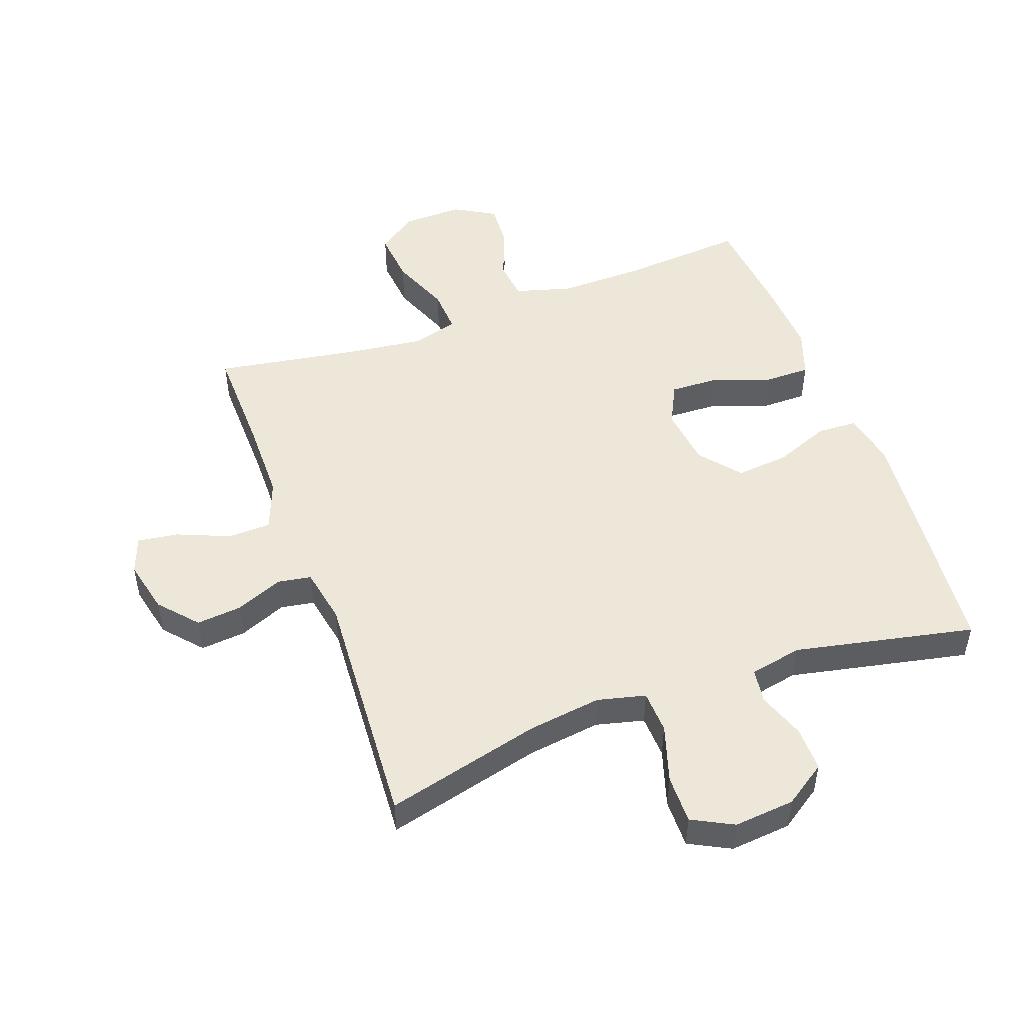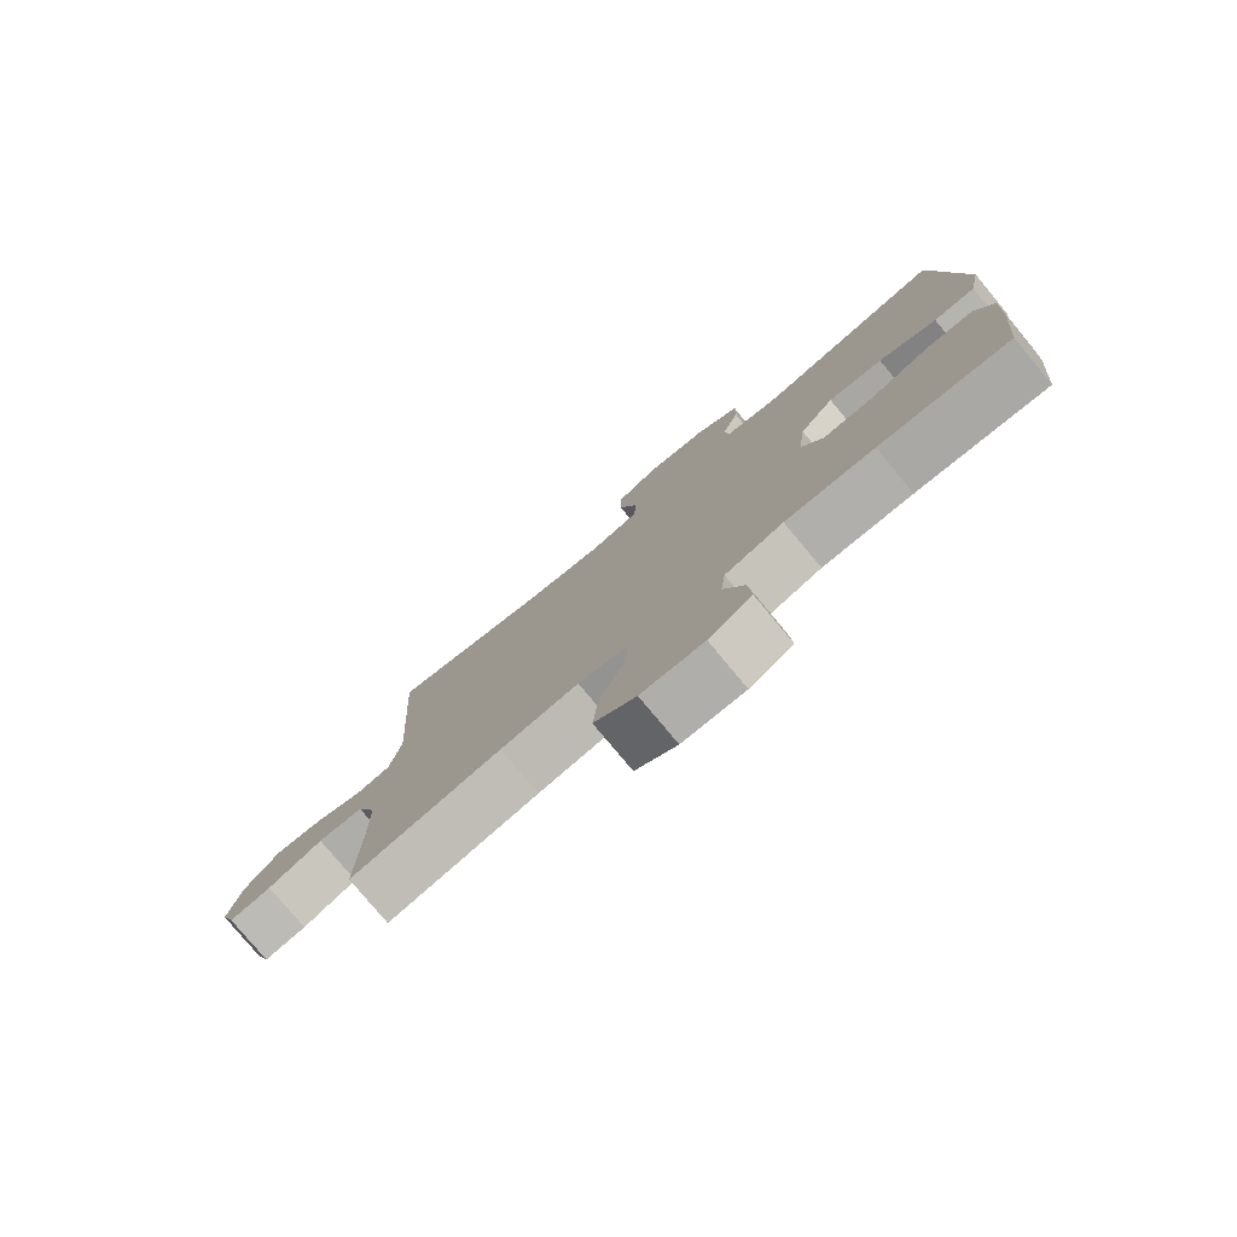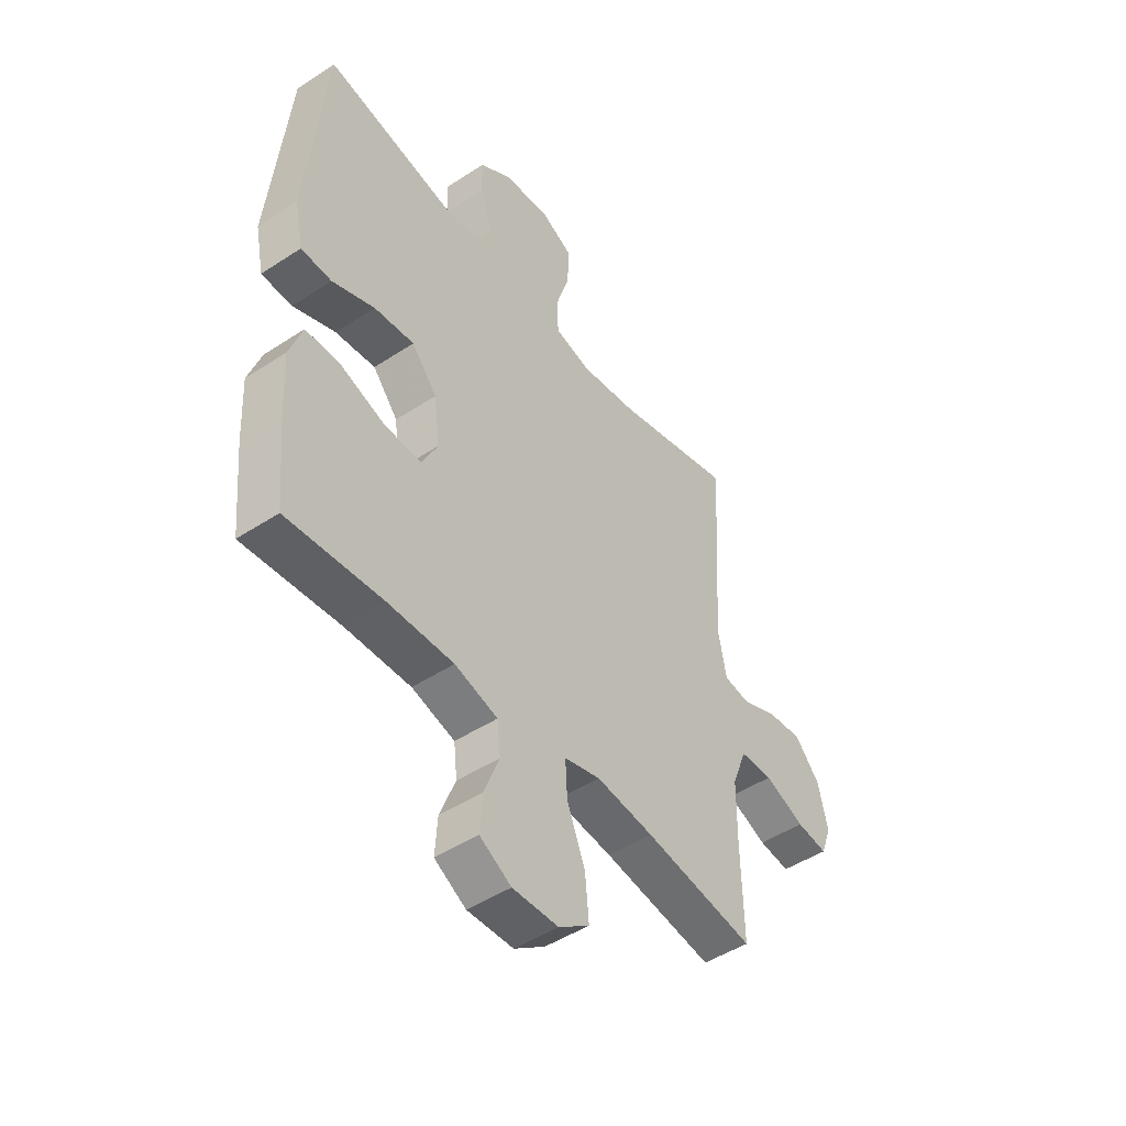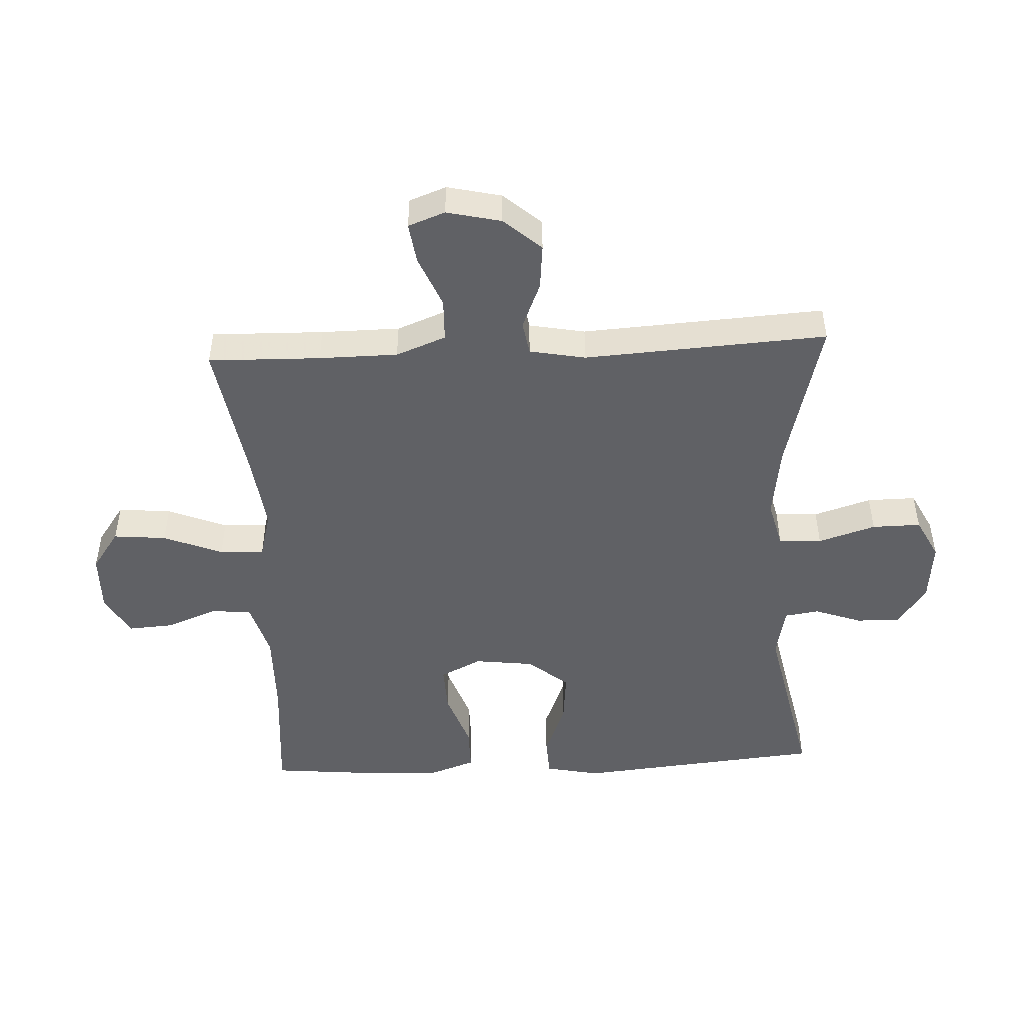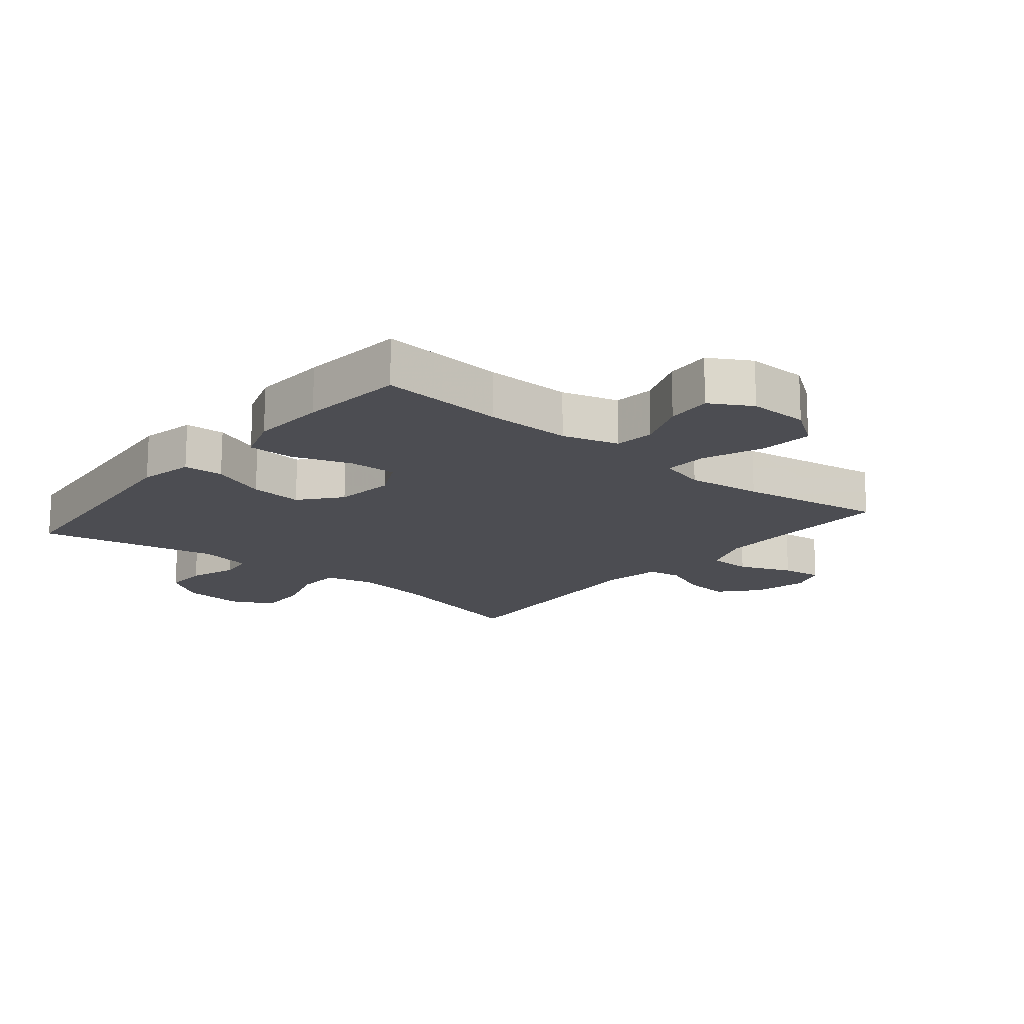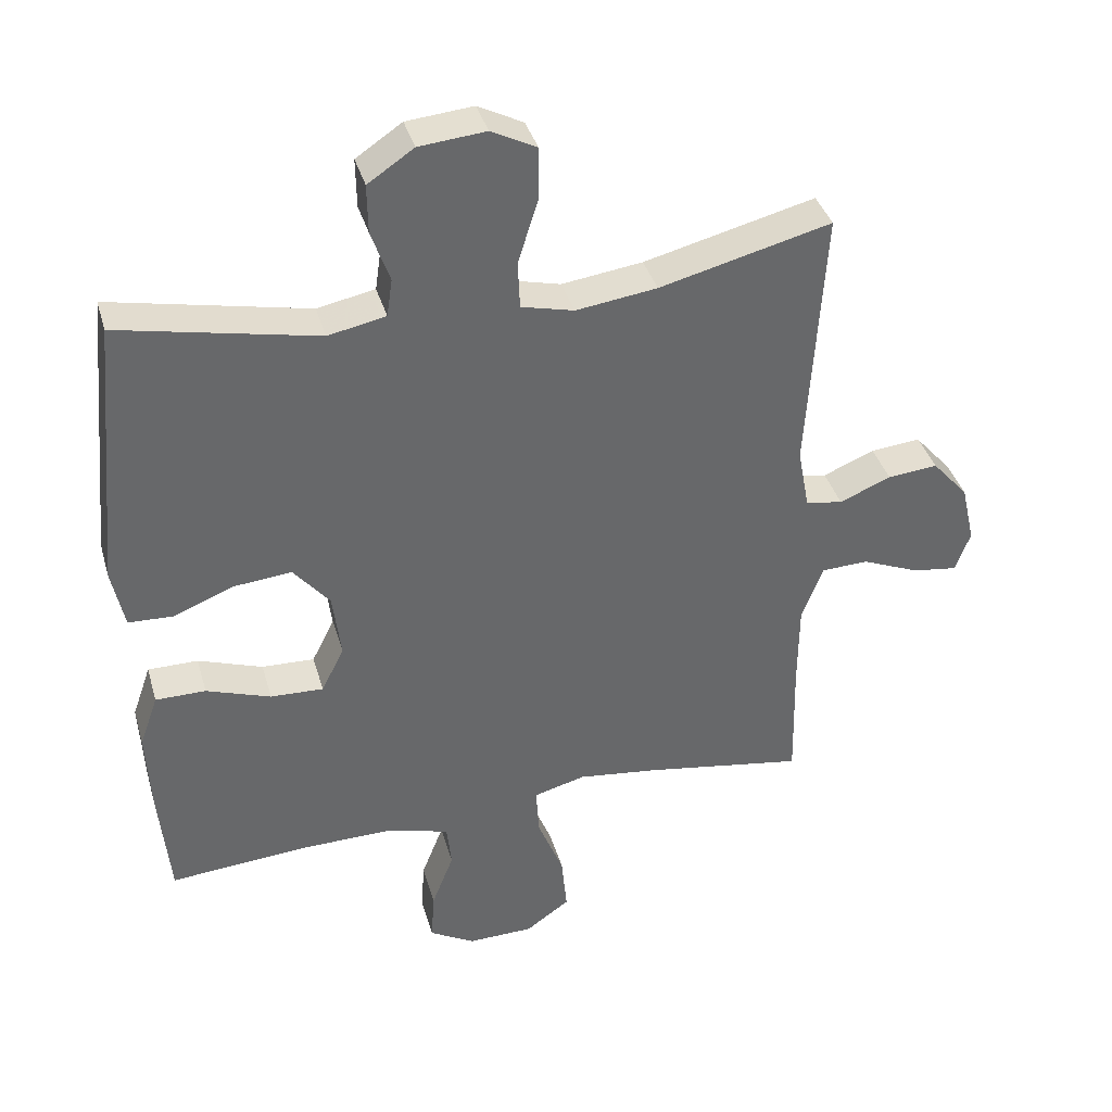
<metadata>
{"format":"obj","ext":"obj","renderer":"f3d","projection":"perspective","resolution":1024,"background":"white","views":[{"elev":49.7,"azim":-20.0,"up":"+Y"},{"elev":-78.7,"azim":39.8,"up":"+Z"},{"elev":-47.5,"azim":126.5,"up":"+Z"},{"elev":-48.2,"azim":-87.2,"up":"+Y"},{"elev":-16.3,"azim":140.4,"up":"+Y"},{"elev":38.0,"azim":164.4,"up":"+Z"}]}
</metadata>
<code>
v -0.5 0.07 -0.5
v -0.496 0.07 -0.32
v -0.497 0.07 -0.194
v -0.528 0.07 -0.114
v -0.597 0.07 -0.112
v -0.681 0.07 -0.147
v -0.746 0.07 -0.156
v -0.768 0.07 -0.097
v -0.748 0.07 -0.01
v -0.695 0.07 0.05
v -0.622 0.07 0.043
v -0.547 0.07 0.012
v -0.493 0.07 0.021
v -0.476 0.07 0.111
v -0.5 0.07 0.5
v -0.25 0.07 0.437
v -0.132 0.07 0.421
v -0.055 0.07 0.44
v -0.052 0.07 0.509
v -0.081 0.07 0.601
v -0.082 0.07 0.679
v -0.016 0.07 0.713
v 0.081 0.07 0.704
v 0.148 0.07 0.659
v 0.147 0.07 0.588
v 0.12 0.07 0.512
v 0.128 0.07 0.457
v 0.212 0.07 0.44
v 0.5 0.07 0.5
v 0.538 0.07 0.103
v 0.52 0.07 0.015
v 0.456 0.07 0.012
v 0.367 0.07 0.047
v 0.283 0.07 0.055
v 0.23 0.07 -0.009
v 0.218 0.07 -0.105
v 0.251 0.07 -0.171
v 0.328 0.07 -0.168
v 0.422 0.07 -0.135
v 0.495 0.07 -0.135
v 0.522 0.07 -0.212
v 0.516 0.07 -0.332
v 0.5 0.07 -0.5
v 0.3 0.07 -0.484
v 0.163 0.07 -0.482
v 0.073 0.07 -0.508
v 0.066 0.07 -0.572
v 0.098 0.07 -0.654
v 0.103 0.07 -0.727
v 0.037 0.07 -0.765
v -0.059 0.07 -0.763
v -0.123 0.07 -0.718
v -0.115 0.07 -0.633
v -0.077 0.07 -0.538
v -0.073 0.07 -0.467
v -0.148 0.07 -0.447
v -0.268 0.07 -0.462
v -0.5 0 -0.5
v -0.496 0 -0.32
v -0.497 0 -0.194
v -0.528 0 -0.114
v -0.597 0 -0.112
v -0.681 0 -0.147
v -0.746 0 -0.156
v -0.768 0 -0.097
v -0.748 0 -0.01
v -0.695 0 0.05
v -0.622 0 0.043
v -0.547 0 0.012
v -0.493 0 0.021
v -0.476 0 0.111
v -0.5 0 0.5
v -0.25 0 0.437
v -0.132 0 0.421
v -0.055 0 0.44
v -0.052 0 0.509
v -0.081 0 0.601
v -0.082 0 0.679
v -0.016 0 0.713
v 0.081 0 0.704
v 0.148 0 0.659
v 0.147 0 0.588
v 0.12 0 0.512
v 0.128 0 0.457
v 0.212 0 0.44
v 0.5 0 0.5
v 0.538 0 0.103
v 0.52 0 0.015
v 0.456 0 0.012
v 0.367 0 0.047
v 0.283 0 0.055
v 0.23 0 -0.009
v 0.218 0 -0.105
v 0.251 0 -0.171
v 0.328 0 -0.168
v 0.422 0 -0.135
v 0.495 0 -0.135
v 0.522 0 -0.212
v 0.516 0 -0.332
v 0.5 0 -0.5
v 0.3 0 -0.484
v 0.163 0 -0.482
v 0.073 0 -0.508
v 0.066 0 -0.572
v 0.098 0 -0.654
v 0.103 0 -0.727
v 0.037 0 -0.765
v -0.059 0 -0.763
v -0.123 0 -0.718
v -0.115 0 -0.633
v -0.077 0 -0.538
v -0.073 0 -0.467
v -0.148 0 -0.447
v -0.268 0 -0.462
f 52 53 54
f 51 52 54
f 50 51 54
f 49 50 54
f 48 49 54
f 47 48 54
f 46 47 54 55
f 45 46 55
f 44 45 55 56
f 43 44 56
f 42 43 56
f 41 42 56
f 40 41 56
f 39 40 56
f 38 39 56
f 31 32 33
f 30 31 33
f 29 30 33
f 28 29 33
f 27 28 33 34
f 24 25 26
f 23 24 26
f 22 23 26
f 21 22 26
f 20 21 26
f 19 20 26
f 18 19 26 27
f 27 34 35
f 18 27 35
f 17 18 35
f 14 15 16
f 17 35 36
f 16 17 36
f 14 16 36
f 13 14 36
f 10 11 12
f 9 10 12
f 8 9 12
f 7 8 12
f 6 7 12
f 5 6 12
f 57 1 2
f 56 57 2
f 38 56 2
f 37 38 2
f 12 13 36
f 5 12 36
f 4 5 36
f 3 4 36 37
f 2 3 37
f 111 110 109
f 111 109 108
f 111 108 107
f 111 107 106
f 111 106 105
f 111 105 104
f 112 111 104 103
f 112 103 102
f 113 112 102 101
f 113 101 100
f 113 100 99
f 113 99 98
f 113 98 97
f 113 97 96
f 113 96 95
f 90 89 88
f 90 88 87
f 90 87 86
f 90 86 85
f 91 90 85 84
f 83 82 81
f 83 81 80
f 83 80 79
f 83 79 78
f 83 78 77
f 83 77 76
f 84 83 76 75
f 92 91 84
f 92 84 75
f 92 75 74
f 73 72 71
f 93 92 74
f 93 74 73
f 93 73 71
f 93 71 70
f 69 68 67
f 69 67 66
f 69 66 65
f 69 65 64
f 69 64 63
f 69 63 62
f 59 58 114
f 59 114 113
f 59 113 95
f 59 95 94
f 93 70 69
f 93 69 62
f 93 62 61
f 94 93 61 60
f 94 60 59
f 1 58 59 2
f 2 59 60 3
f 3 60 61 4
f 4 61 62 5
f 5 62 63 6
f 6 63 64 7
f 7 64 65 8
f 8 65 66 9
f 9 66 67 10
f 10 67 68 11
f 11 68 69 12
f 12 69 70 13
f 13 70 71 14
f 14 71 72 15
f 15 72 73 16
f 16 73 74 17
f 17 74 75 18
f 18 75 76 19
f 19 76 77 20
f 20 77 78 21
f 21 78 79 22
f 22 79 80 23
f 23 80 81 24
f 24 81 82 25
f 25 82 83 26
f 26 83 84 27
f 27 84 85 28
f 28 85 86 29
f 29 86 87 30
f 30 87 88 31
f 31 88 89 32
f 32 89 90 33
f 33 90 91 34
f 34 91 92 35
f 35 92 93 36
f 36 93 94 37
f 37 94 95 38
f 38 95 96 39
f 39 96 97 40
f 40 97 98 41
f 41 98 99 42
f 42 99 100 43
f 43 100 101 44
f 44 101 102 45
f 45 102 103 46
f 46 103 104 47
f 47 104 105 48
f 48 105 106 49
f 49 106 107 50
f 50 107 108 51
f 51 108 109 52
f 52 109 110 53
f 53 110 111 54
f 54 111 112 55
f 55 112 113 56
f 56 113 114 57
f 57 114 58 1

</code>
